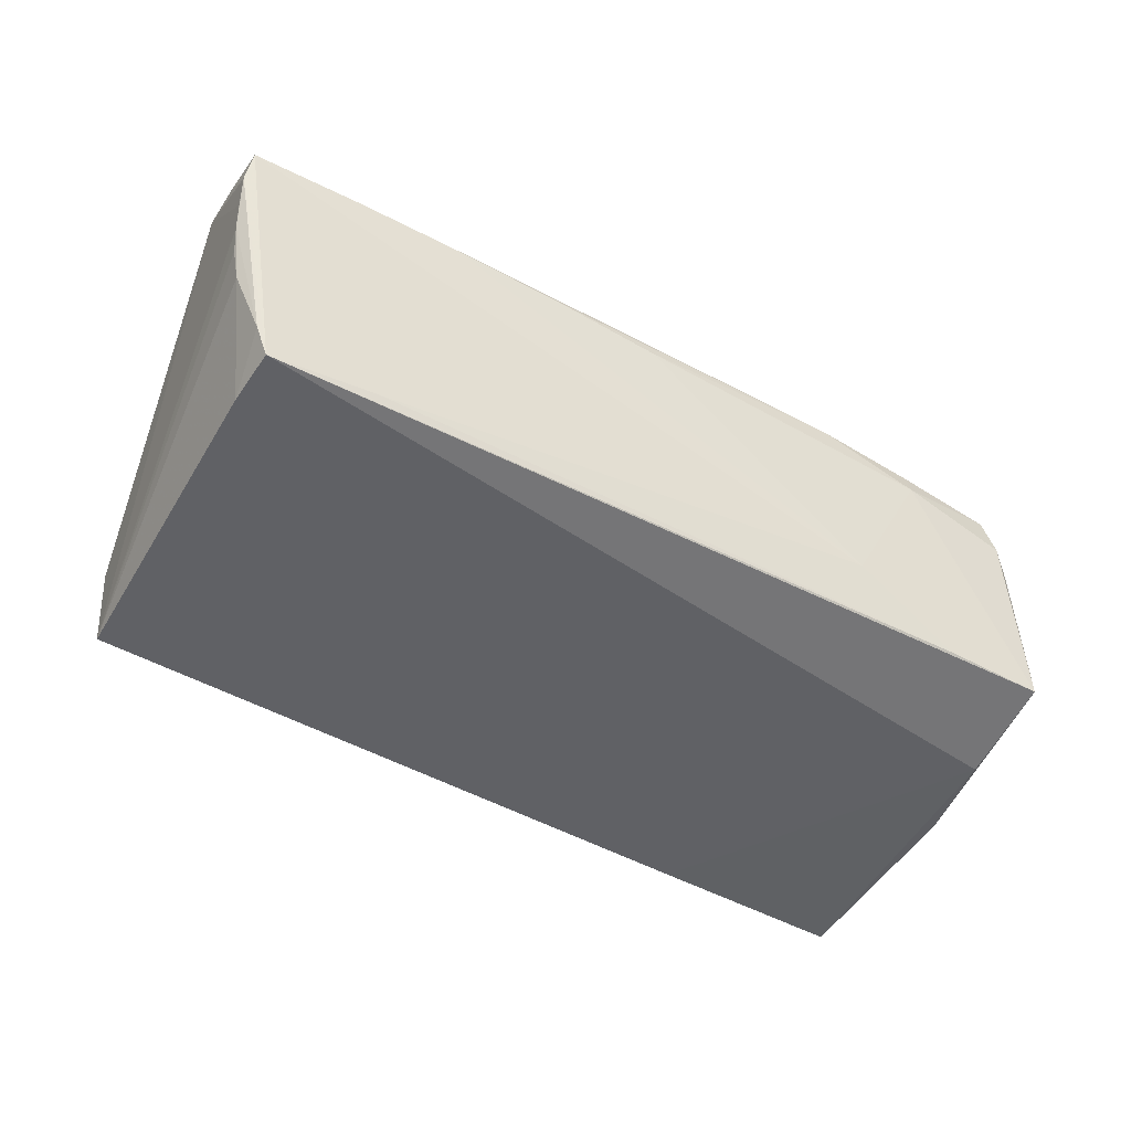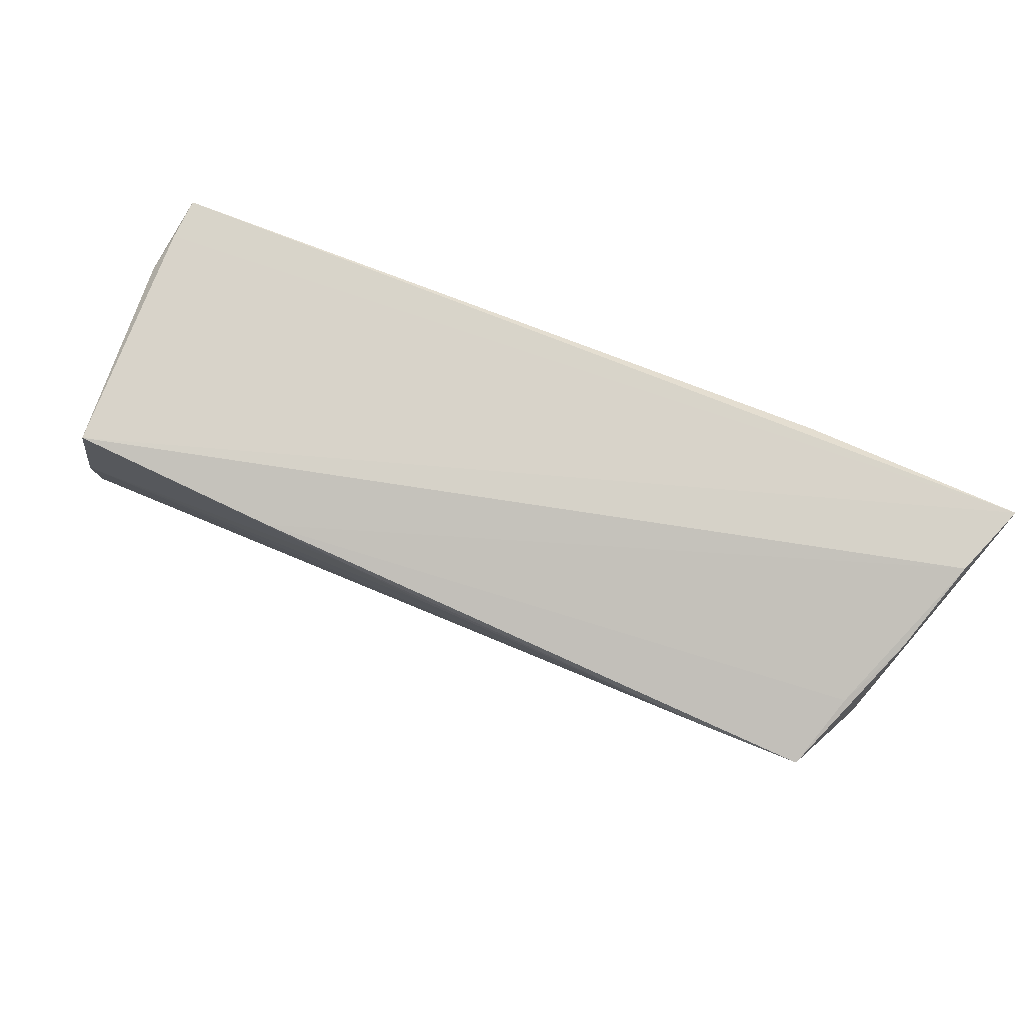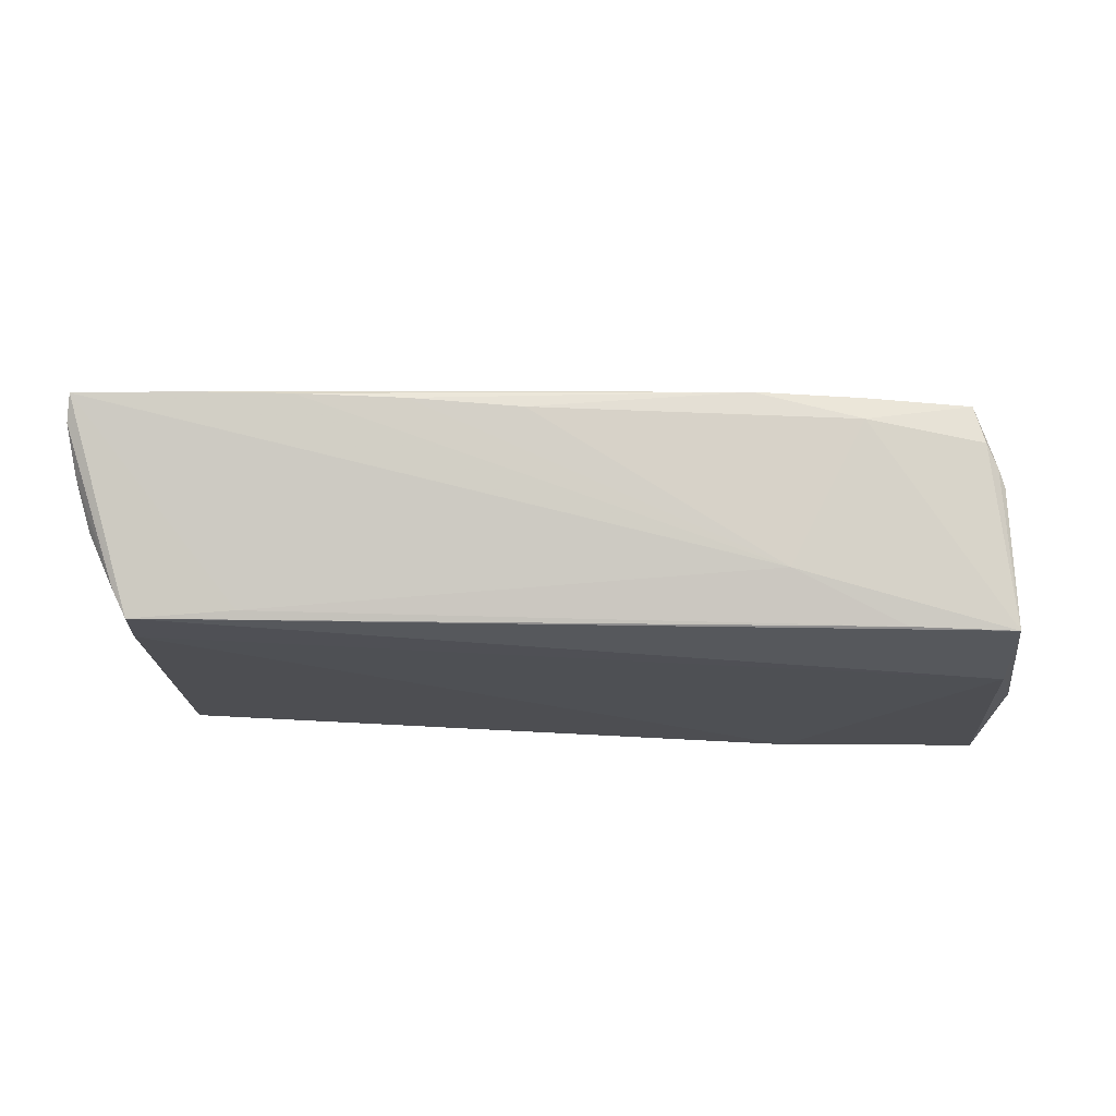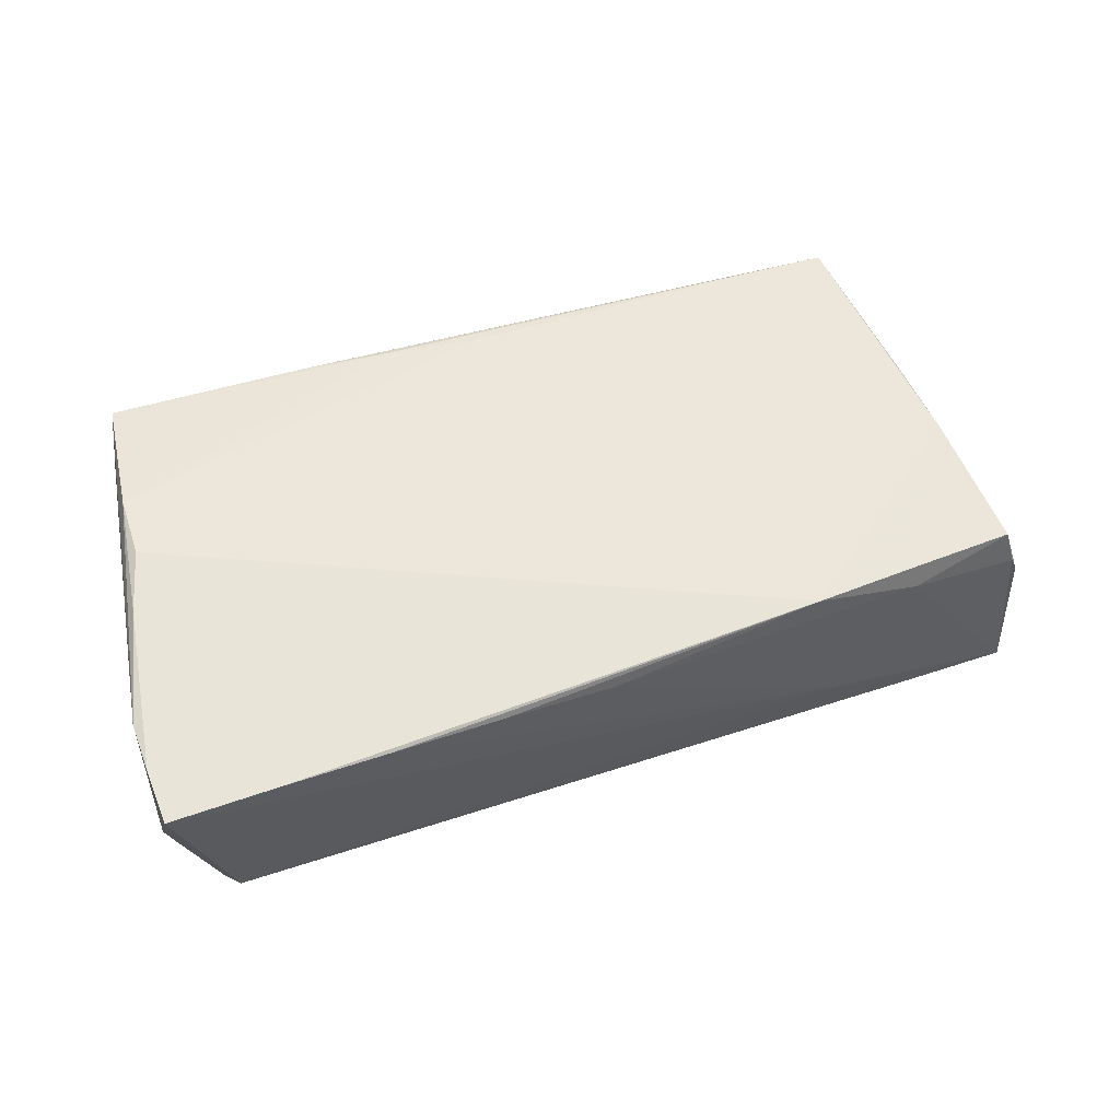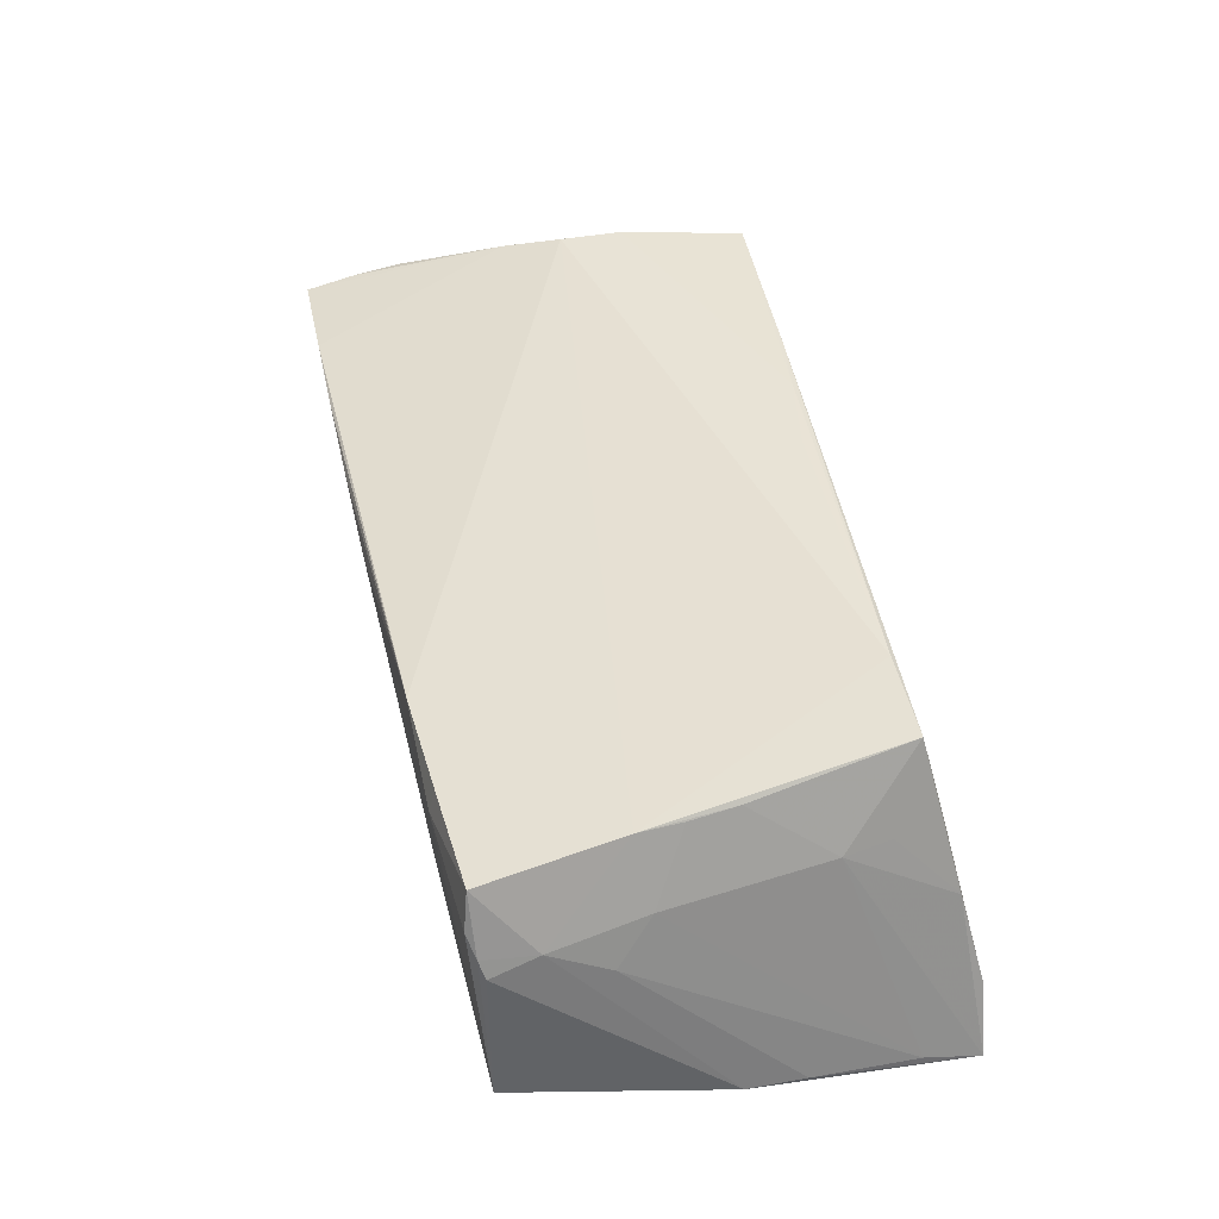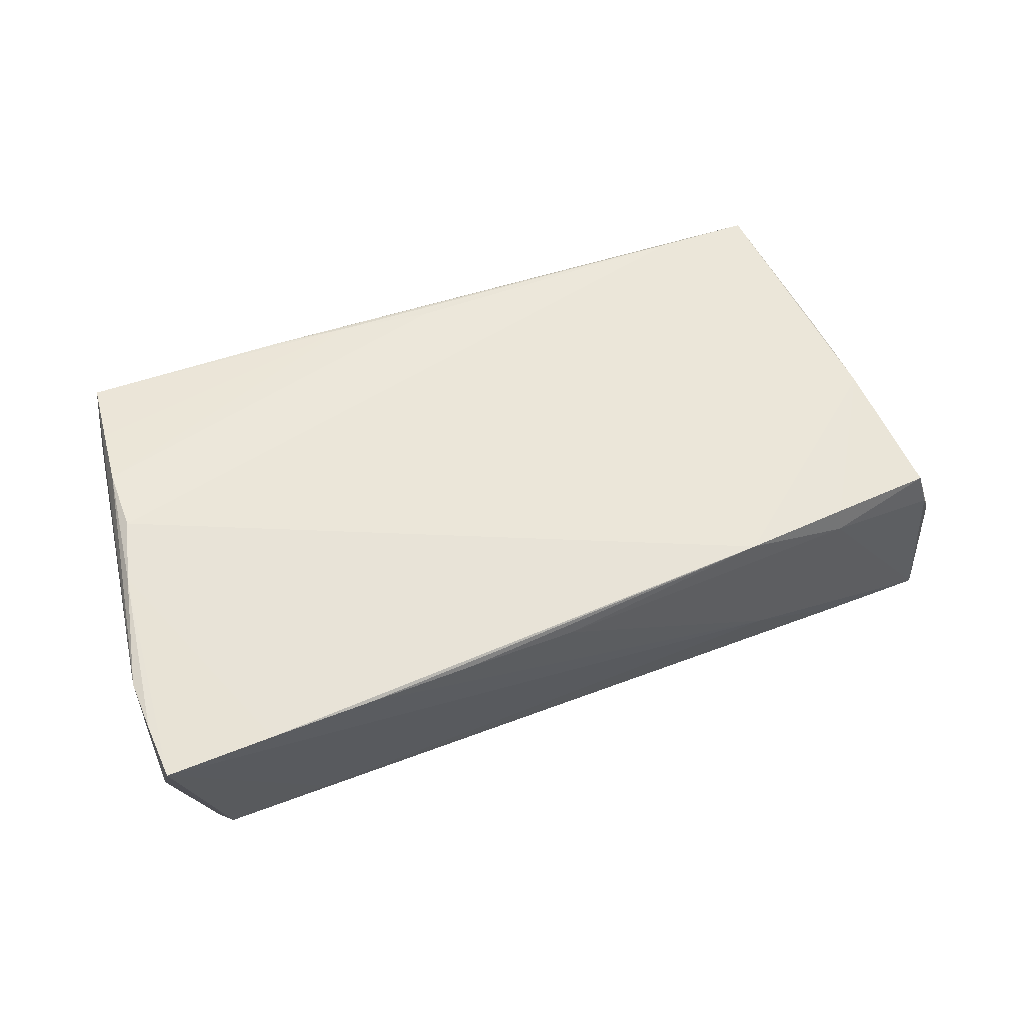
<metadata>
{"format":"obj","ext":"obj","renderer":"f3d","projection":"perspective","resolution":1024,"background":"white","views":[{"elev":-46.1,"azim":-30.3,"up":"+Z"},{"elev":78.1,"azim":23.8,"up":"+Y"},{"elev":-16.7,"azim":-0.1,"up":"+Z"},{"elev":50.4,"azim":-21.2,"up":"+Z"},{"elev":41.8,"azim":77.8,"up":"+Z"},{"elev":52.3,"azim":-23.6,"up":"+Z"}]}
</metadata>
<code>
v 0.0464 0.01577 0.008598
v 0.02949 0.02368 -0.01764
v -0.05191 -0.02297 -0.003286
v 0.04463 0.001184 0.0147
v -0.02937 -0.02821 0.01114
v -0.01342 0.02217 0.01789
v 0.04254 0.01902 0.01768
v 0.02514 -0.02545 -0.007966
v 0.03391 -0.02582 0.01154
v -0.04892 -0.02321 -0.00993
v 0.0485 -0.007836 0.006175
v 0.04934 -0.0186 0.003911
v 0.03381 -0.02656 0.008808
v -0.002851 0.0203 0.01806
v -0.05055 -0.004078 0.01639
v -0.04704 0.01724 0.01764
v 0.02132 -0.02667 0.01193
v 0.05404 0.02502 -0.01745
v -0.05428 -0.02694 0.008102
v 0.04517 -0.009146 0.01379
v 0.04724 0.01048 0.008129
v -0.0415 -0.02821 0.01134
v 0.05113 0.02502 -0.009191
v -0.04803 0.01017 0.01805
v 0.04474 0.02104 0.009273
v -0.04751 0.01916 0.01368
v 0.05017 -0.01181 0.0008766
v 0.05402 0.006807 -0.01592
v -0.04838 0.002742 0.0178
v -0.0228 0.0235 0.0176
v -0.01681 -0.02809 0.01067
v -0.05392 -0.02815 0.0112
v 0.03166 0.01928 0.01806
v -0.04595 0.02502 0.01715
v -0.05406 -0.02214 0.01246
v 0.05396 0.01861 -0.01611
v 0.04613 -0.02488 0.01088
v -0.05342 -0.02461 0.002566
v -0.05383 -0.02556 0.00506
v -0.05284 -0.02352 -2.23e-06
v 0.04939 -0.02393 0.001701
v 0.04502 -0.004166 0.01406
v -0.05405 -0.01642 0.01332
v -0.04739 -0.02284 -0.01309
v -0.04714 0.02385 -0.01372
v 0.04835 0.02263 0.001172
v 0.05381 0.000284 -0.0162
v 0.03804 -0.02404 -0.01428
v -0.04726 0.02403 -0.009038
v -0.04805 0.02291 -0.004749
v -0.03527 -0.02333 -0.01229
v 0.05006 -0.02396 -0.01473
v -0.003815 -0.02786 0.009726
v 0.05066 -0.01153 -0.01717
v 0.04728 -0.02545 0.006376
v 0.04577 -0.02017 0.01176
v -0.04773 -0.01617 -0.01338
v 0.04862 -0.02458 0.003758
f 18 34 23
f 49 34 18
f 18 45 49
f 49 50 34
f 45 50 49
f 19 44 32
f 32 8 5
f 18 23 46
f 7 46 25
f 25 46 23
f 52 44 54
f 52 8 48
f 48 44 52
f 10 44 19
f 34 50 26
f 7 25 30
f 30 23 34
f 30 25 23
f 7 30 33
f 33 24 29
f 14 24 33
f 22 32 5
f 18 46 21
f 45 40 38
f 38 10 19
f 44 10 57
f 57 54 44
f 18 54 2
f 2 45 18
f 54 57 2
f 2 57 45
f 51 48 8
f 44 48 51
f 8 32 51
f 51 32 44
f 52 54 47
f 47 54 18
f 18 28 47
f 47 27 12
f 28 27 47
f 43 26 50
f 34 26 43
f 43 50 45
f 14 33 6
f 6 33 30
f 6 24 14
f 6 30 34
f 32 22 15
f 29 24 15
f 24 43 15
f 1 46 7
f 7 21 1
f 1 21 46
f 4 21 7
f 3 57 10
f 3 38 40
f 10 38 3
f 3 40 45
f 45 57 3
f 36 28 18
f 36 27 28
f 18 21 36
f 13 8 52
f 52 47 41
f 41 47 12
f 19 32 35
f 35 43 19
f 32 15 35
f 35 15 43
f 34 43 16
f 16 43 24
f 16 6 34
f 24 6 16
f 45 38 39
f 39 43 45
f 39 38 19
f 19 43 39
f 21 4 11
f 12 27 11
f 11 36 21
f 27 36 11
f 8 13 53
f 17 53 13
f 17 22 5
f 17 15 22
f 29 15 17
f 52 41 58
f 58 41 12
f 12 11 20
f 20 4 7
f 7 33 20
f 20 33 29
f 29 17 20
f 31 17 5
f 53 17 31
f 5 8 31
f 8 53 31
f 12 20 37
f 37 20 56
f 37 58 12
f 55 13 52
f 52 58 55
f 55 37 13
f 58 37 55
f 42 11 4
f 4 20 42
f 42 20 11
f 9 37 56
f 56 20 9
f 9 20 17
f 9 17 13
f 13 37 9

</code>
